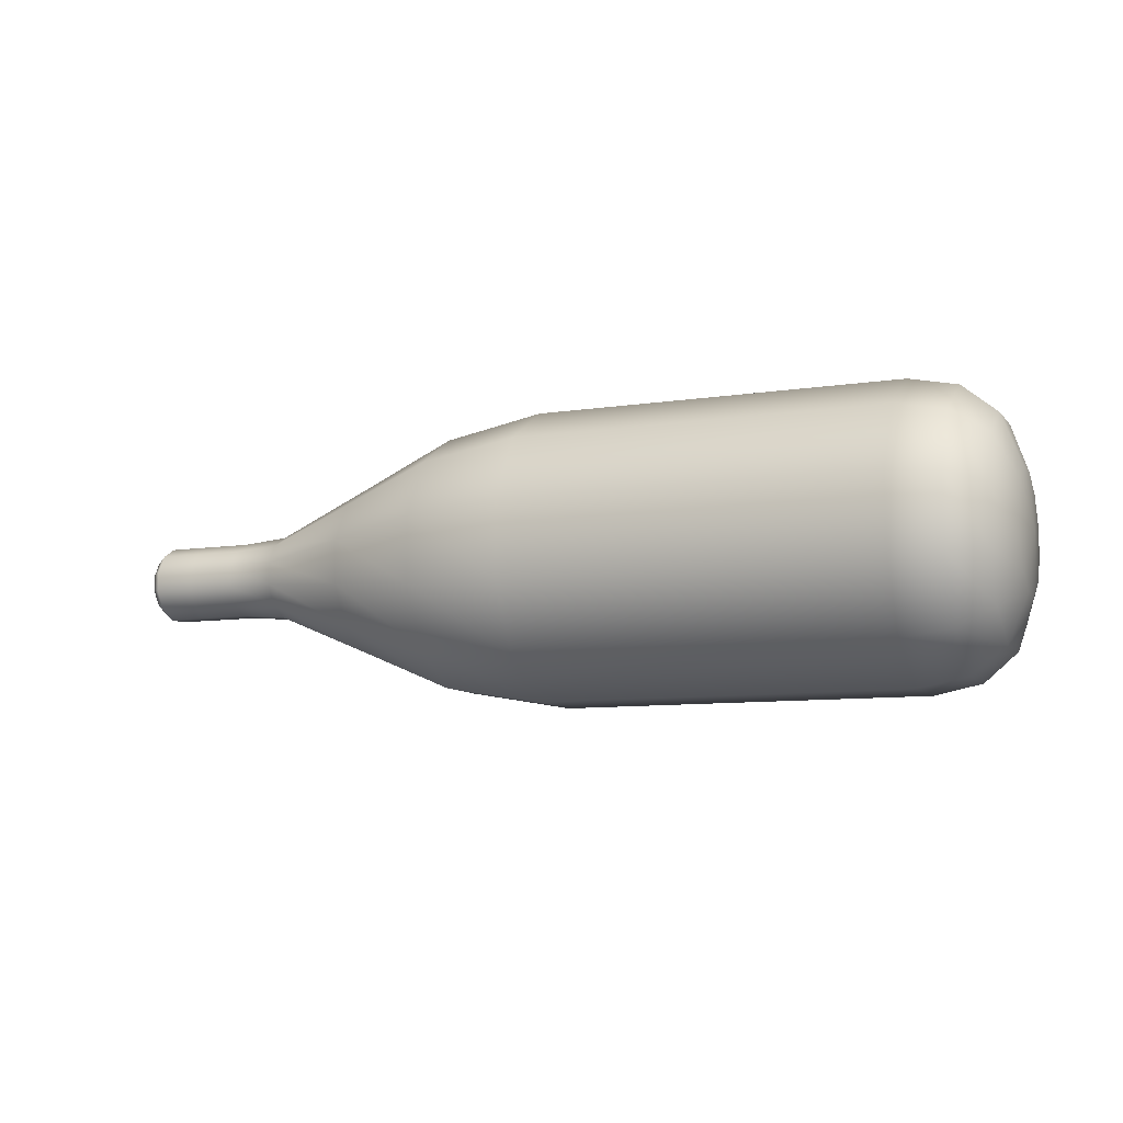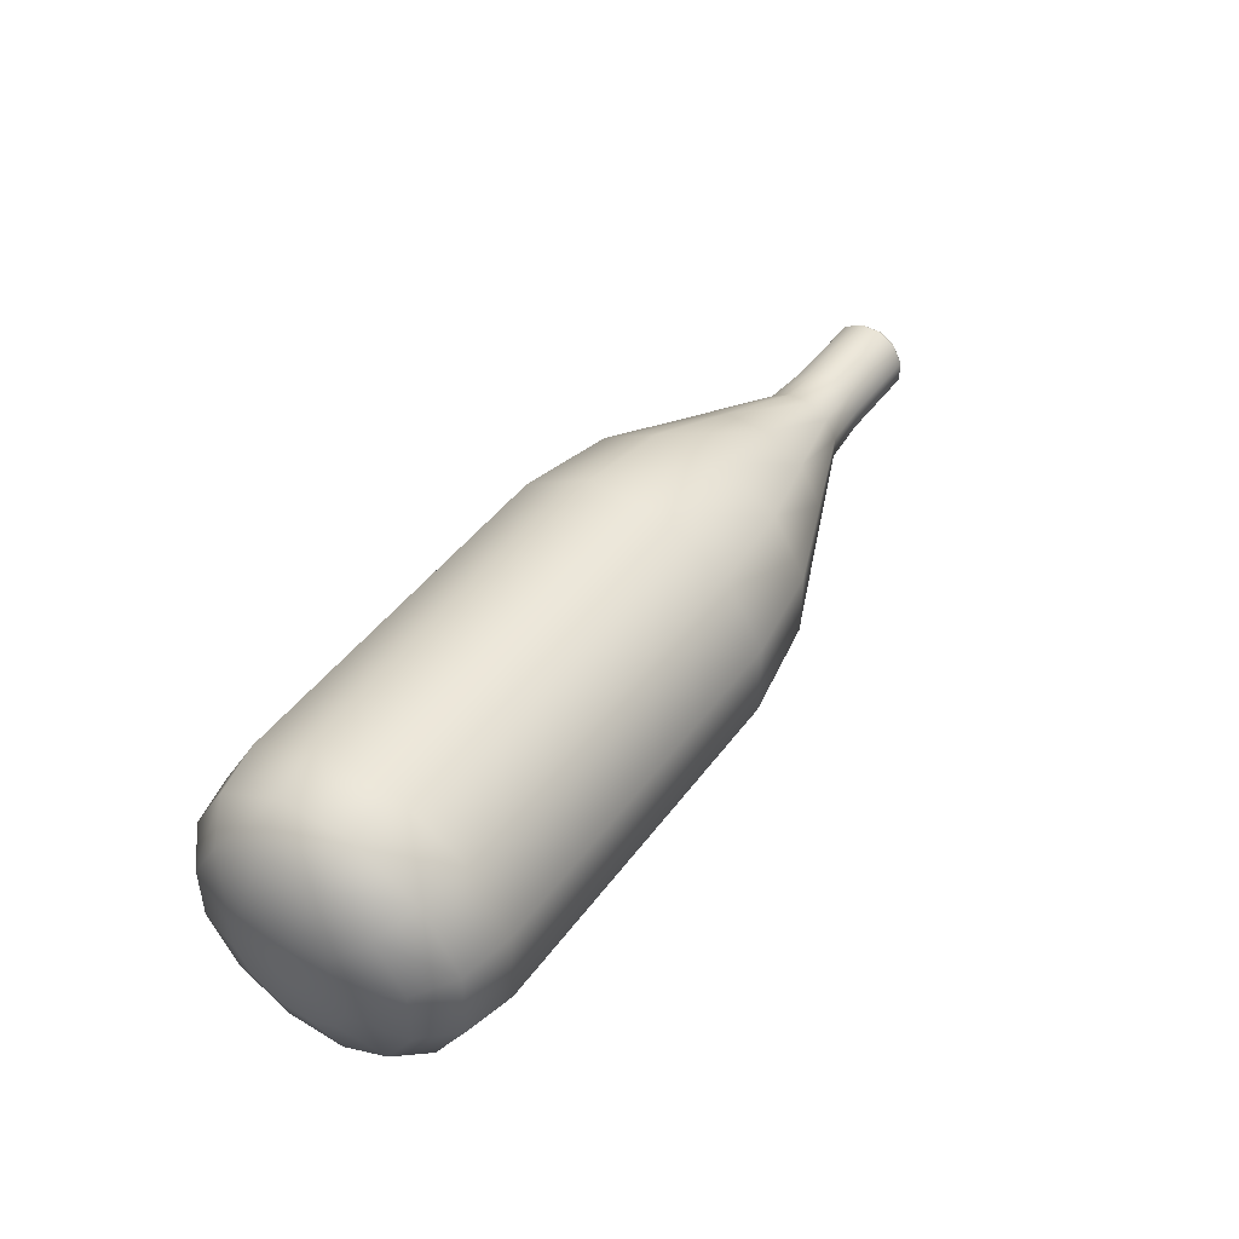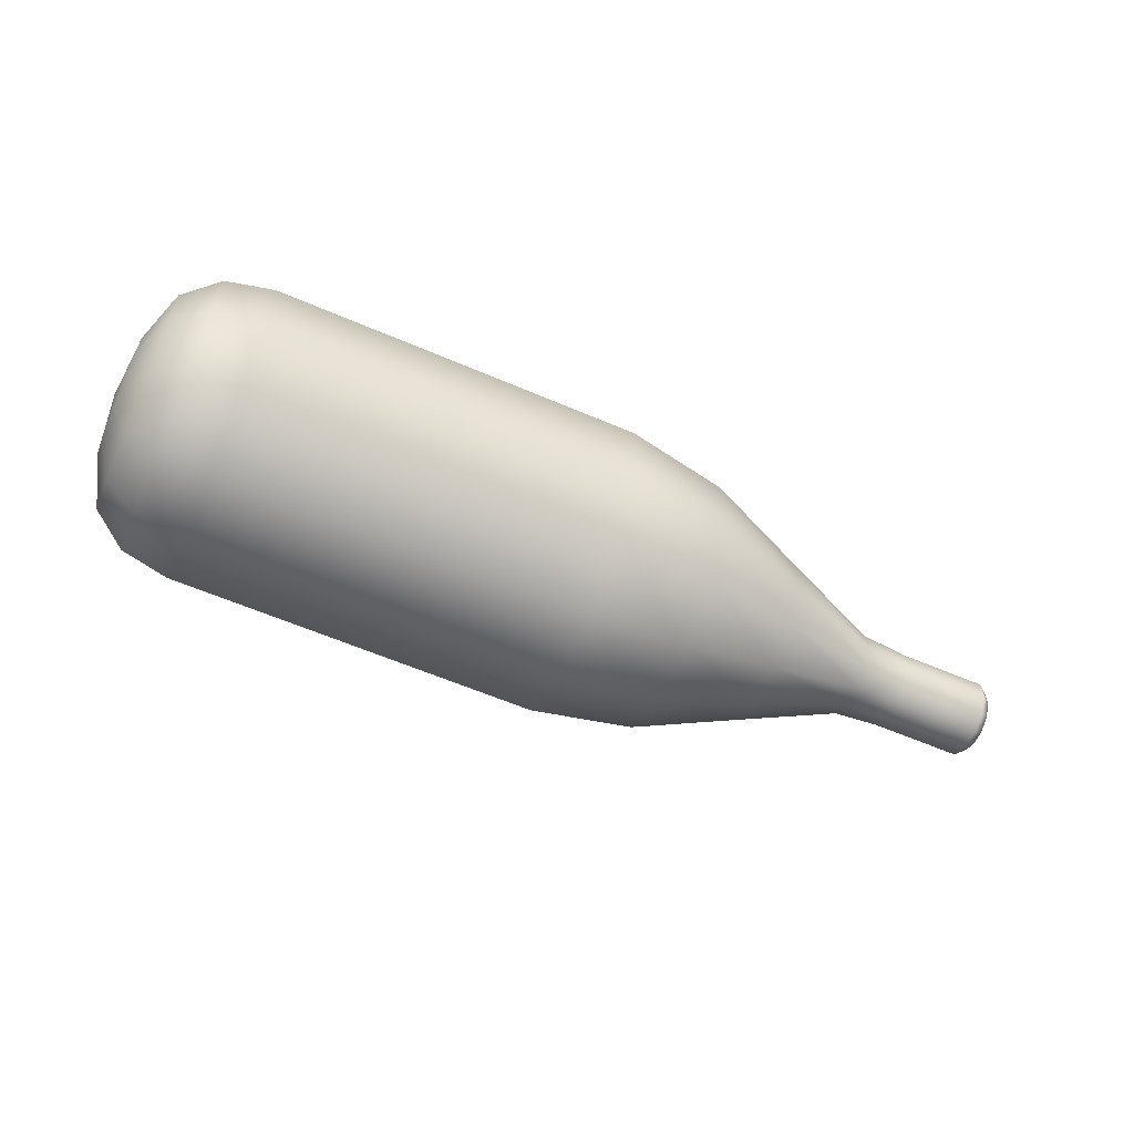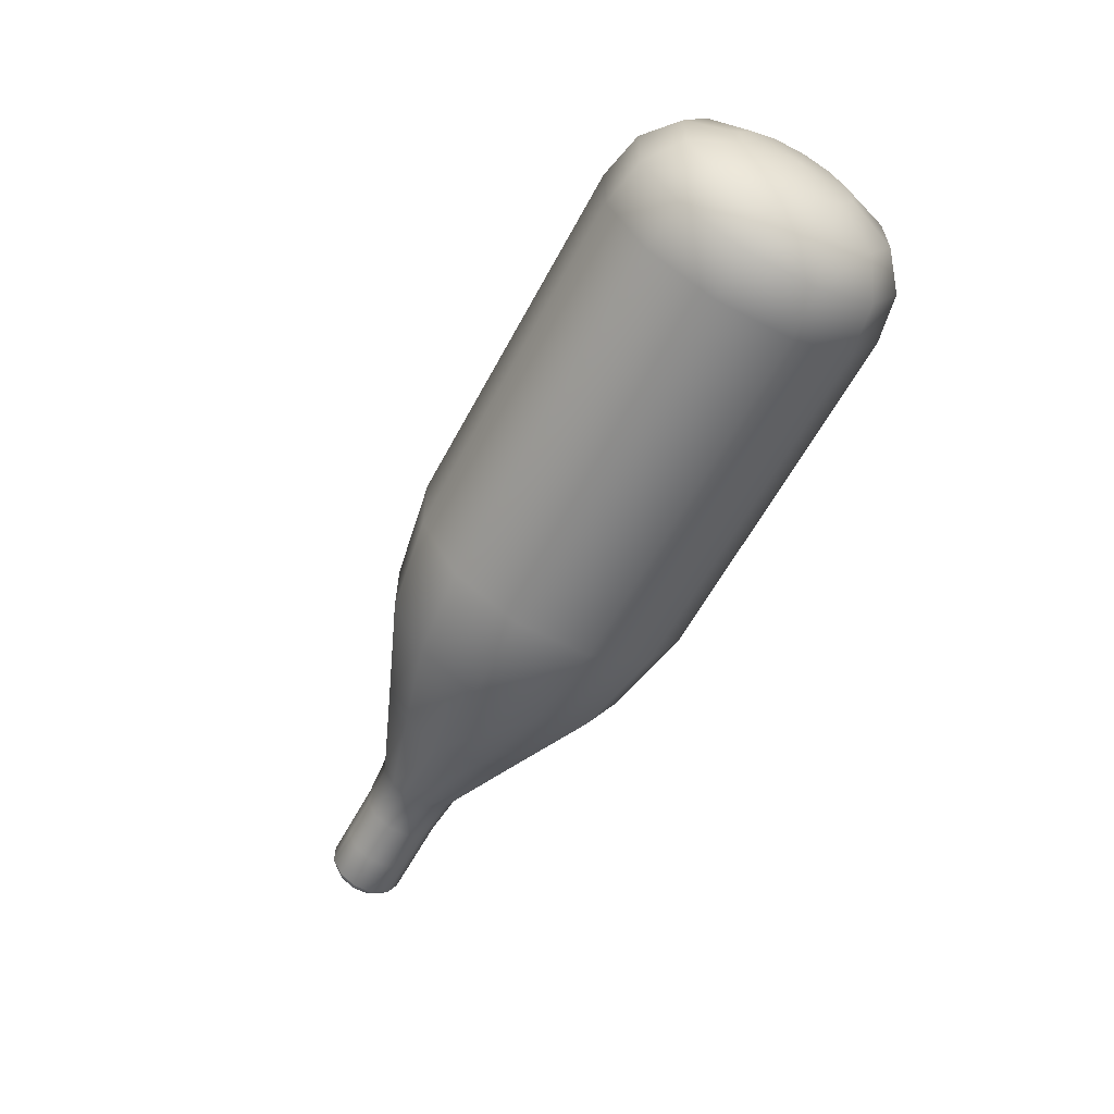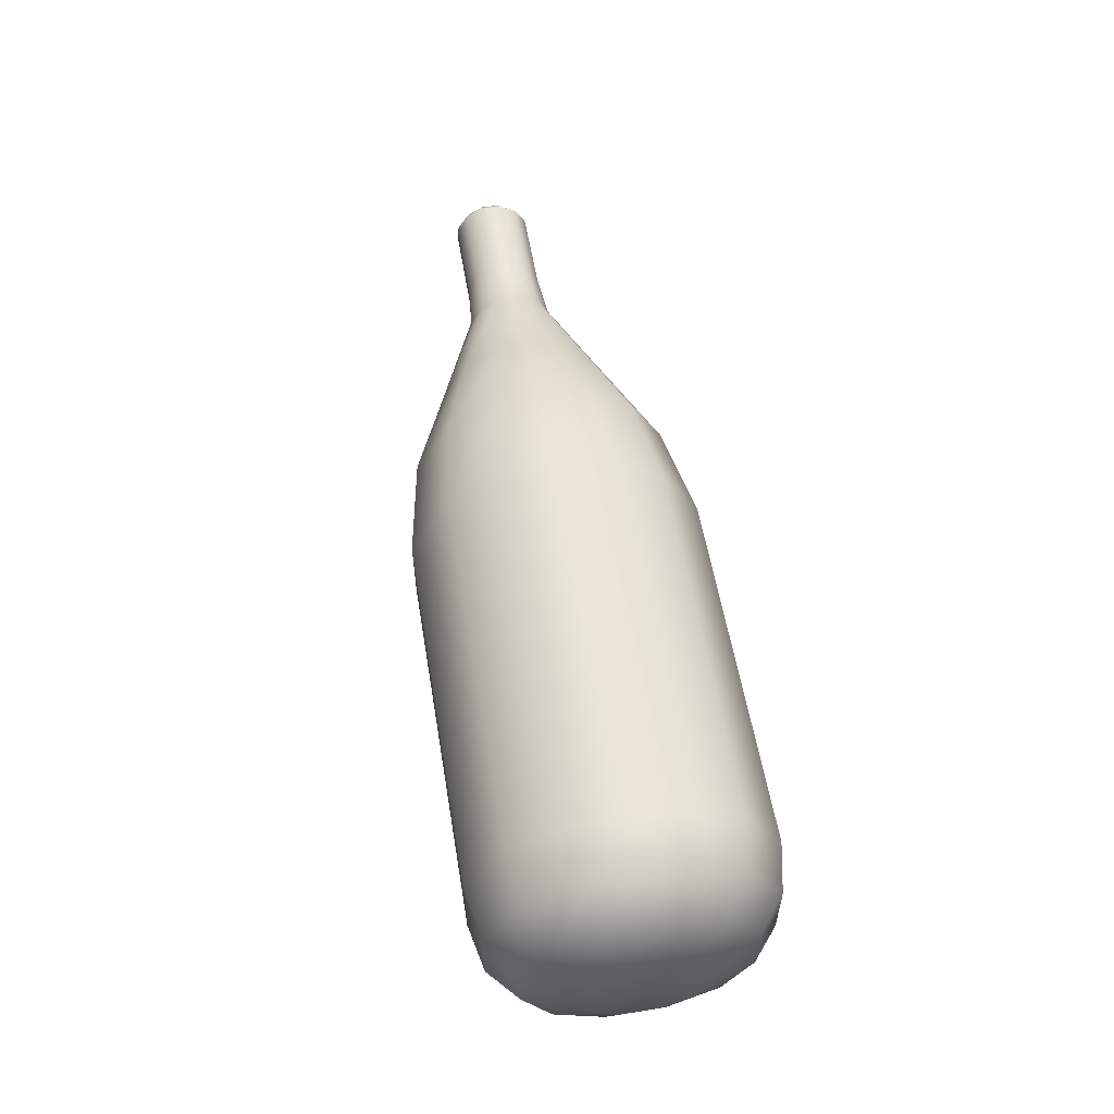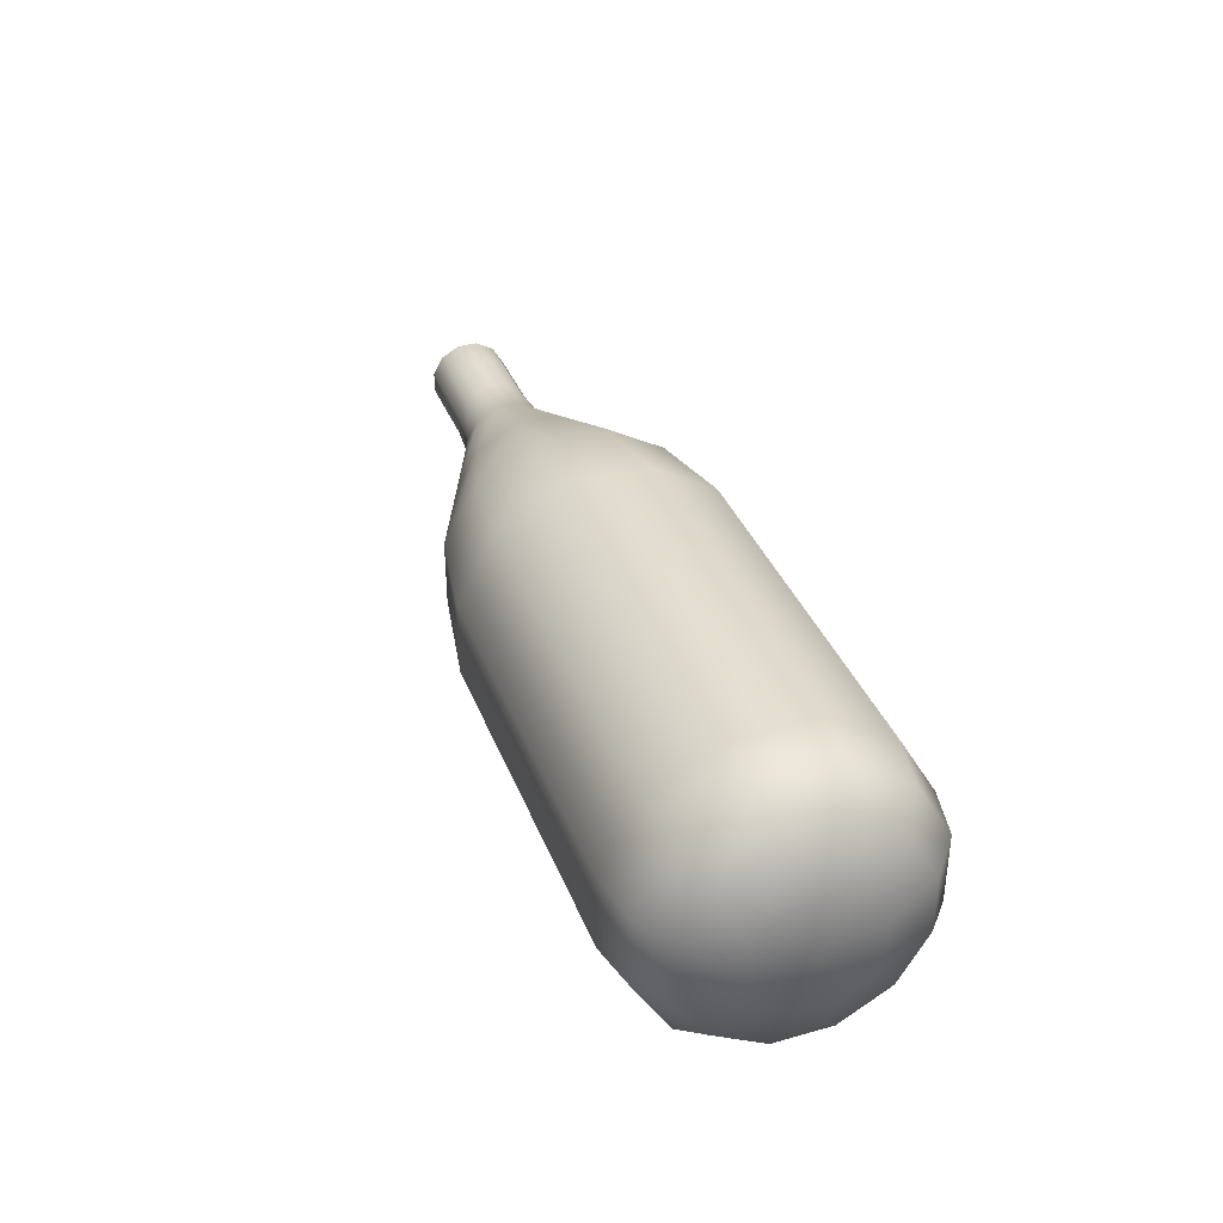
<metadata>
{"format":"obj","ext":"obj","renderer":"f3d","projection":"perspective","resolution":1024,"background":"white","views":[{"elev":-9.1,"azim":22.2,"up":"+Y"},{"elev":46.1,"azim":124.3,"up":"+Z"},{"elev":-59.9,"azim":156.2,"up":"+Y"},{"elev":-60.1,"azim":61.9,"up":"+Y"},{"elev":56.4,"azim":80.5,"up":"+Y"},{"elev":36.9,"azim":70.0,"up":"+Y"}]}
</metadata>
<code>
g default
v 1.824 -0.3903 -0.4014
v 1.824 -0.1358 -0.5484
v 1.824 0.1582 -0.5484
v 1.824 0.4127 -0.4014
v 1.824 0.5597 -0.1469
v 1.824 0.5597 0.1471
v 1.824 0.4127 0.4016
v 1.824 0.1582 0.5486
v 1.824 -0.1358 0.5486
v 1.824 -0.3903 0.4016
v 1.824 -0.5373 0.1471
v 1.824 -0.5373 -0.1469
v 2.006 -0.3635 -0.3746
v 2.006 -0.126 -0.5118
v 2.006 0.1484 -0.5118
v 2.006 0.3859 -0.3746
v 2.006 0.5231 -0.137
v 2.006 0.5231 0.1373
v 2.006 0.3859 0.3749
v 2.006 0.1483 0.512
v 2.006 -0.126 0.512
v 2.006 -0.3635 0.3749
v 2.006 -0.5007 0.1373
v 2.006 -0.5007 -0.137
v 2.136 -0.287 -0.2981
v 2.136 -0.09797 -0.4072
v 2.136 0.1203 -0.4072
v 2.136 0.3094 -0.2981
v 2.136 0.4186 -0.109
v 2.136 0.4186 0.1093
v 2.136 0.3094 0.2984
v 2.136 0.1203 0.4075
v 2.136 -0.09797 0.4075
v 2.136 -0.287 0.2984
v 2.136 -0.3962 0.1093
v 2.136 -0.3962 -0.109
v 2.204 -0.1502 -0.1613
v 2.204 -0.04788 -0.2203
v 2.204 0.07026 -0.2203
v 2.204 0.1726 -0.1613
v 2.204 0.2317 -0.05894
v 2.204 0.2317 0.05921
v 2.204 0.1726 0.1615
v 2.204 0.07026 0.2206
v 2.204 -0.04788 0.2206
v 2.204 -0.1502 0.1615
v 2.204 -0.2093 0.05921
v 2.204 -0.2093 -0.05894
v 2.224 0.01119 0.000139
v 0.416 -0.1358 -0.5484
v 0.416 0.1582 -0.5484
v 0.416 0.4127 -0.4014
v 0.416 0.5597 -0.1468
v 0.416 0.5597 0.1471
v 0.416 0.4127 0.4017
v 0.416 0.1582 0.5486
v 0.416 -0.1358 0.5486
v 0.416 -0.3903 0.4017
v 0.416 -0.5373 0.1471
v 0.416 -0.5373 -0.1468
v 0.416 -0.3903 -0.4014
v -1.331 0.01119 0.000134
v -0.7425 -0.03181 0.1607
v -0.7425 0.05419 0.1607
v -0.7425 0.1287 0.1177
v -0.7425 0.1717 0.04317
v -0.7425 0.1717 -0.04283
v -0.7425 0.1287 -0.1173
v -0.7425 0.05419 -0.1603
v -0.7425 -0.03181 -0.1603
v -0.7425 -0.1063 -0.1173
v -0.7425 -0.1493 -0.04283
v -0.7425 -0.1493 0.04317
v -0.7425 -0.1063 0.1177
v -1.112 -0.02787 0.1459
v -1.112 0.05025 0.1459
v -1.112 0.1179 0.1069
v -1.112 0.157 0.03921
v -1.112 0.157 -0.03891
v -1.112 0.1179 -0.1066
v -1.112 0.05025 -0.1456
v -1.112 -0.02787 -0.1456
v -1.112 -0.09553 -0.1066
v -1.112 -0.1346 -0.03891
v -1.112 -0.1346 0.03921
v -1.112 -0.09553 0.1069
v -0.9274 -0.02787 0.1459
v -0.9274 0.05025 0.1459
v -0.9274 0.1179 0.1069
v -0.9274 0.157 0.03922
v -0.9274 0.157 -0.0389
v -0.9274 0.1179 -0.1066
v -0.9274 0.05025 -0.1456
v -0.9274 -0.02787 -0.1456
v -0.9274 -0.09553 -0.1066
v -0.9274 -0.1346 -0.0389
v -0.9274 -0.1346 0.03922
v -0.9274 -0.09553 0.1069
v 0.02886 -0.1175 0.4805
v 0.02886 0.1399 0.4805
v 0.02886 0.3628 0.3518
v 0.02888 0.4914 0.1289
v 0.02889 0.4914 -0.1285
v 0.0289 0.3628 -0.3513
v 0.02891 0.1399 -0.48
v 0.02891 -0.1175 -0.48
v 0.0289 -0.3404 -0.3513
v 0.02889 -0.469 -0.1285
v 0.02888 -0.469 0.1289
v 0.02886 -0.3404 0.3518
v -0.3568 -0.07439 0.3196
v -0.3568 0.09677 0.3196
v -0.3568 0.245 0.234
v -0.3568 0.3306 0.08577
v -0.3568 0.3306 -0.08539
v -0.3568 0.245 -0.2336
v -0.3568 0.09677 -0.3192
v -0.3568 -0.07439 -0.3192
v -0.3568 -0.2226 -0.2336
v -0.3568 -0.3082 -0.08539
v -0.3568 -0.3082 0.08577
v -0.3568 -0.2226 0.234
v -1.267 -0.02787 -0.1456
v -1.304 -0.02006 -0.1165
v -1.304 -0.07419 -0.08524
v -1.267 -0.09553 -0.1066
v -1.304 -0.1054 -0.03111
v -1.267 -0.1346 -0.03892
v -1.304 -0.1054 0.03139
v -1.267 -0.1346 0.0392
v -1.304 -0.07419 0.08551
v -1.267 -0.09553 0.1069
v -1.304 -0.02006 0.1168
v -1.267 -0.02787 0.1459
v -1.304 0.04244 0.1168
v -1.267 0.05025 0.1459
v -1.304 0.09657 0.08551
v -1.267 0.1179 0.1069
v -1.304 0.1278 0.03139
v -1.267 0.157 0.0392
v -1.304 0.1278 -0.03111
v -1.267 0.157 -0.03892
v -1.304 0.09657 -0.08524
v -1.267 0.1179 -0.1066
v -1.304 0.04244 -0.1165
v -1.267 0.05025 -0.1456
g FoodTallLLowerArm
f 1 2 14 13
f 2 3 15 14
f 3 4 16 15
f 4 5 17 16
f 5 6 18 17
f 6 7 19 18
f 7 8 20 19
f 8 9 21 20
f 9 10 22 21
f 10 11 23 22
f 11 12 24 23
f 12 1 13 24
f 13 14 26 25
f 14 15 27 26
f 15 16 28 27
f 16 17 29 28
f 17 18 30 29
f 18 19 31 30
f 19 20 32 31
f 20 21 33 32
f 21 22 34 33
f 22 23 35 34
f 23 24 36 35
f 24 13 25 36
f 25 26 38 37
f 26 27 39 38
f 27 28 40 39
f 28 29 41 40
f 29 30 42 41
f 30 31 43 42
f 31 32 44 43
f 32 33 45 44
f 33 34 46 45
f 34 35 47 46
f 35 36 48 47
f 36 25 37 48
f 37 38 49
f 38 39 49
f 39 40 49
f 40 41 49
f 41 42 49
f 42 43 49
f 43 44 49
f 44 45 49
f 45 46 49
f 46 47 49
f 47 48 49
f 48 37 49
f 56 57 9 8
f 55 56 8 7
f 54 55 7 6
f 53 54 6 5
f 52 53 5 4
f 51 52 4 3
f 50 51 3 2
f 61 50 2 1
f 60 61 1 12
f 59 60 12 11
f 58 59 11 10
f 57 58 10 9
f 64 63 111 112
f 65 64 112 113
f 66 65 113 114
f 67 66 114 115
f 68 67 115 116
f 69 68 116 117
f 70 69 117 118
f 71 70 118 119
f 72 71 119 120
f 73 72 120 121
f 74 73 121 122
f 63 74 122 111
f 76 75 87 88
f 77 76 88 89
f 78 77 89 90
f 79 78 90 91
f 80 79 91 92
f 81 80 92 93
f 82 81 93 94
f 83 82 94 95
f 84 83 95 96
f 85 84 96 97
f 86 85 97 98
f 75 86 98 87
f 88 87 63 64
f 89 88 64 65
f 90 89 65 66
f 91 90 66 67
f 92 91 67 68
f 93 92 68 69
f 94 93 69 70
f 95 94 70 71
f 96 95 71 72
f 97 96 72 73
f 98 97 73 74
f 87 98 74 63
f 100 99 57 56
f 101 100 56 55
f 102 101 55 54
f 103 102 54 53
f 104 103 53 52
f 105 104 52 51
f 106 105 51 50
f 107 106 50 61
f 108 107 61 60
f 109 108 60 59
f 110 109 59 58
f 99 110 58 57
f 112 111 99 100
f 113 112 100 101
f 114 113 101 102
f 115 114 102 103
f 116 115 103 104
f 117 116 104 105
f 118 117 105 106
f 119 118 106 107
f 120 119 107 108
f 121 120 108 109
f 122 121 109 110
f 111 122 110 99
f 123 124 145 146
f 124 123 126 125
f 125 126 128 127
f 127 128 130 129
f 129 130 132 131
f 131 132 134 133
f 133 134 136 135
f 135 136 138 137
f 137 138 140 139
f 139 140 142 141
f 141 142 144 143
f 143 144 146 145
f 62 124 125
f 62 145 124
f 62 143 145
f 62 141 143
f 62 139 141
f 62 137 139
f 62 135 137
f 62 133 135
f 62 131 133
f 62 129 131
f 62 127 129
f 62 125 127
f 126 123 82 83
f 128 126 83 84
f 130 128 84 85
f 132 130 85 86
f 134 132 86 75
f 136 134 75 76
f 138 136 76 77
f 140 138 77 78
f 142 140 78 79
f 144 142 79 80
f 146 144 80 81
f 123 146 81 82

</code>
